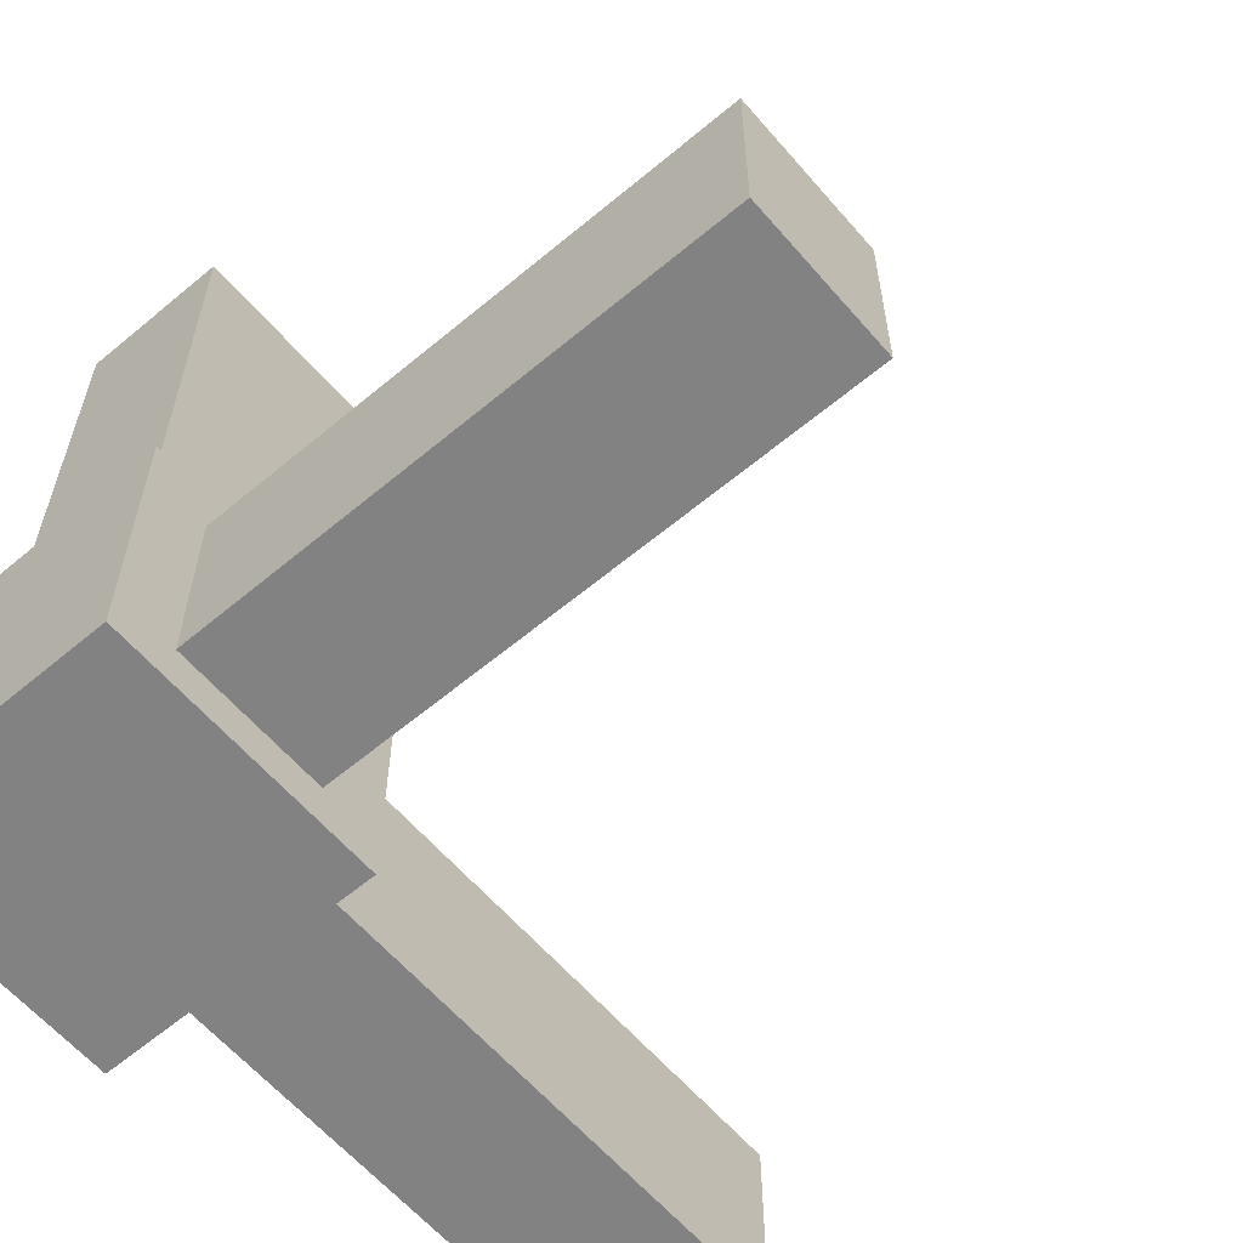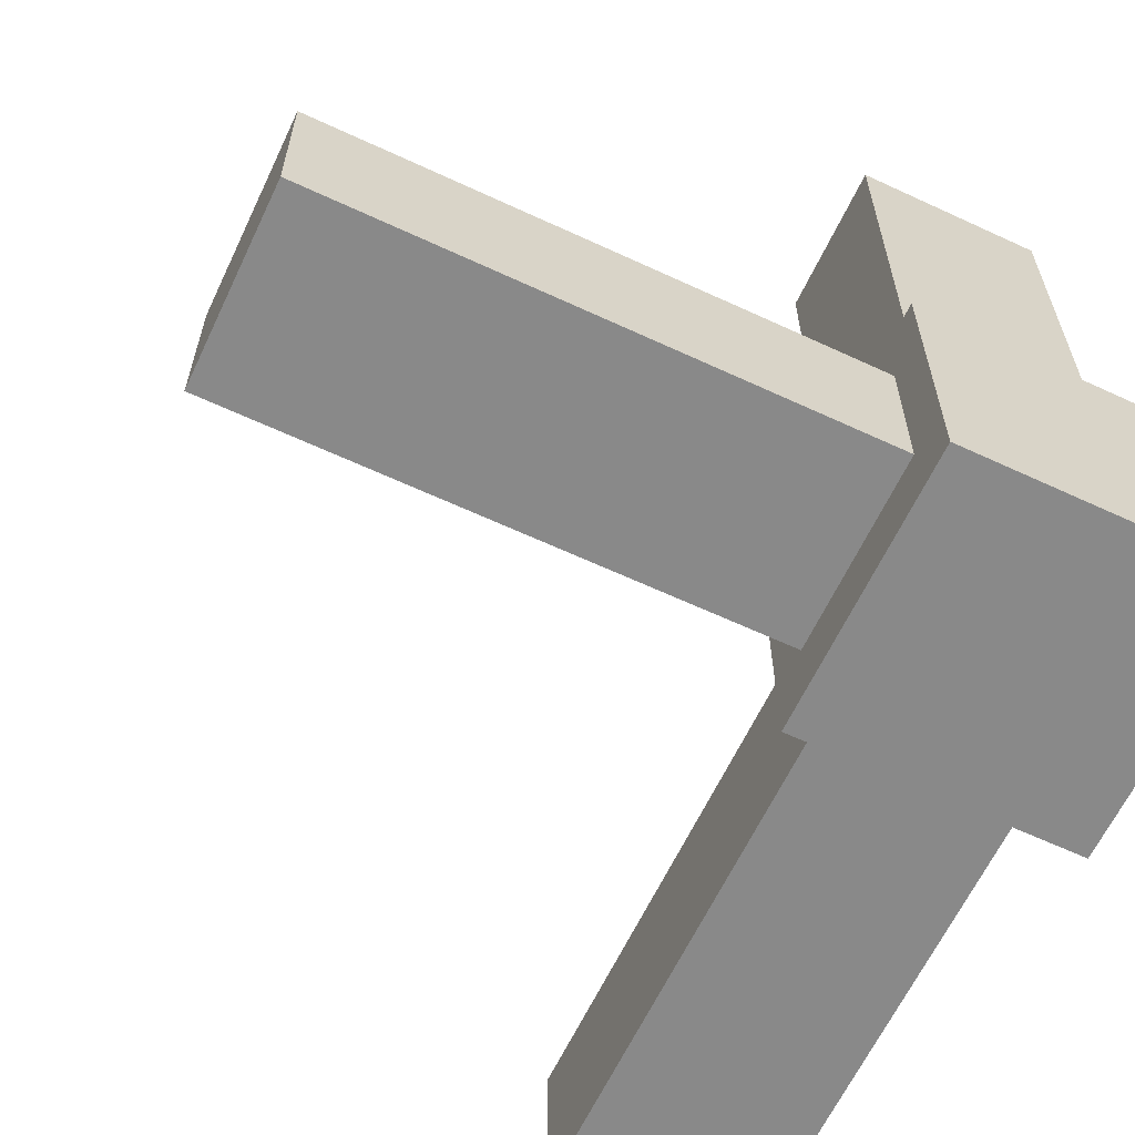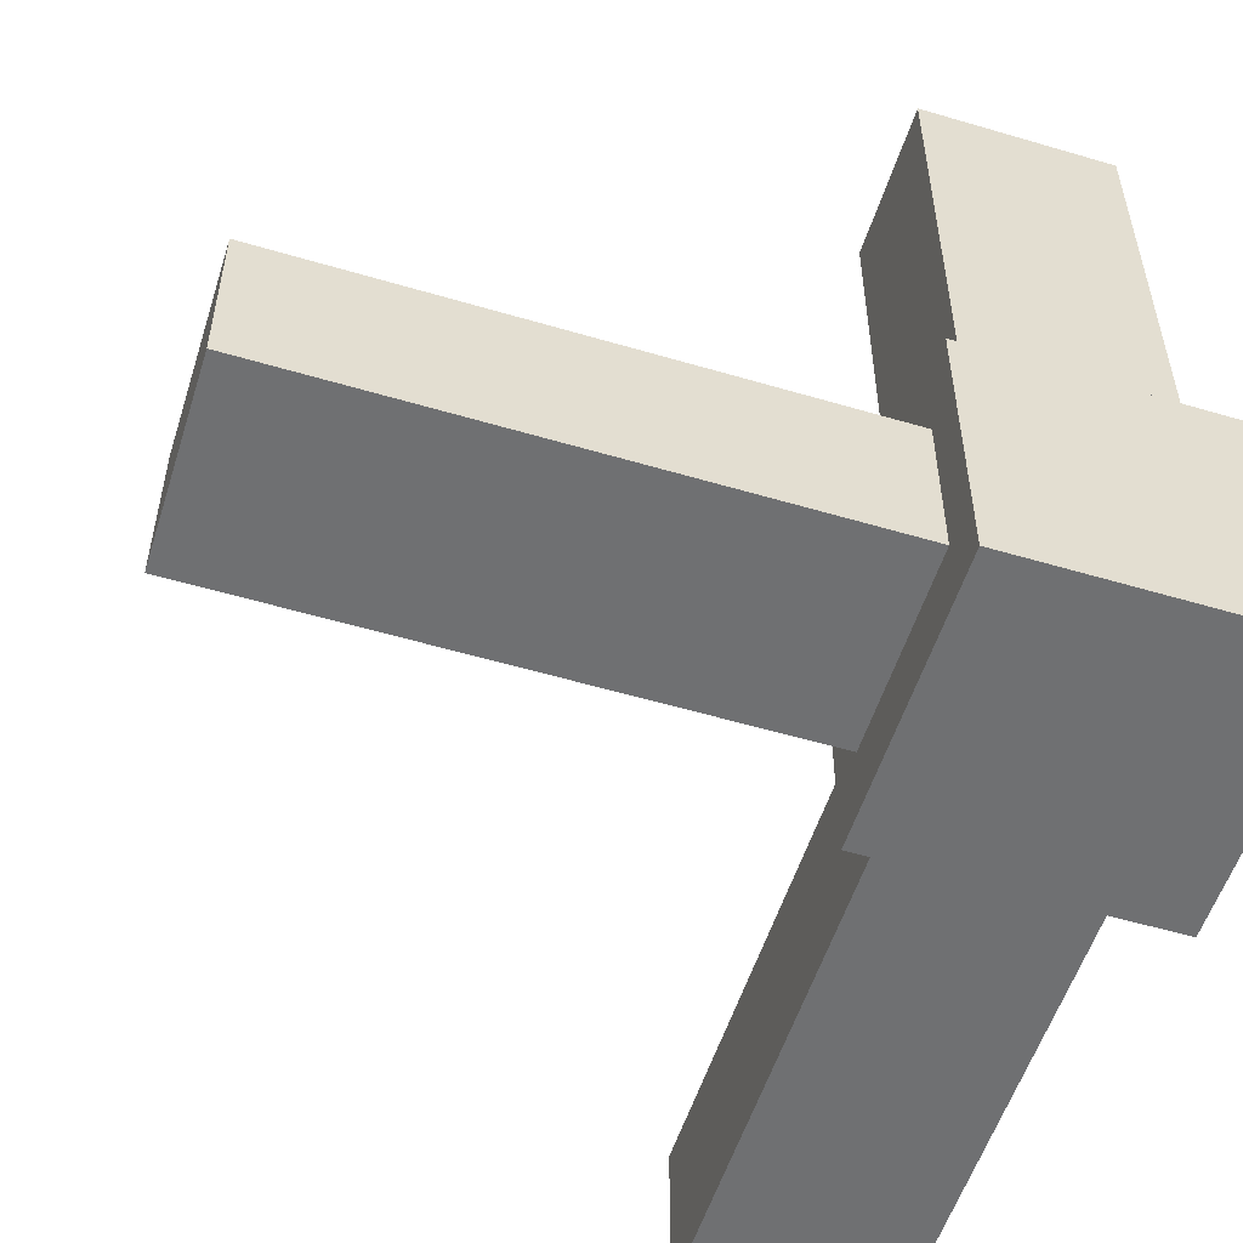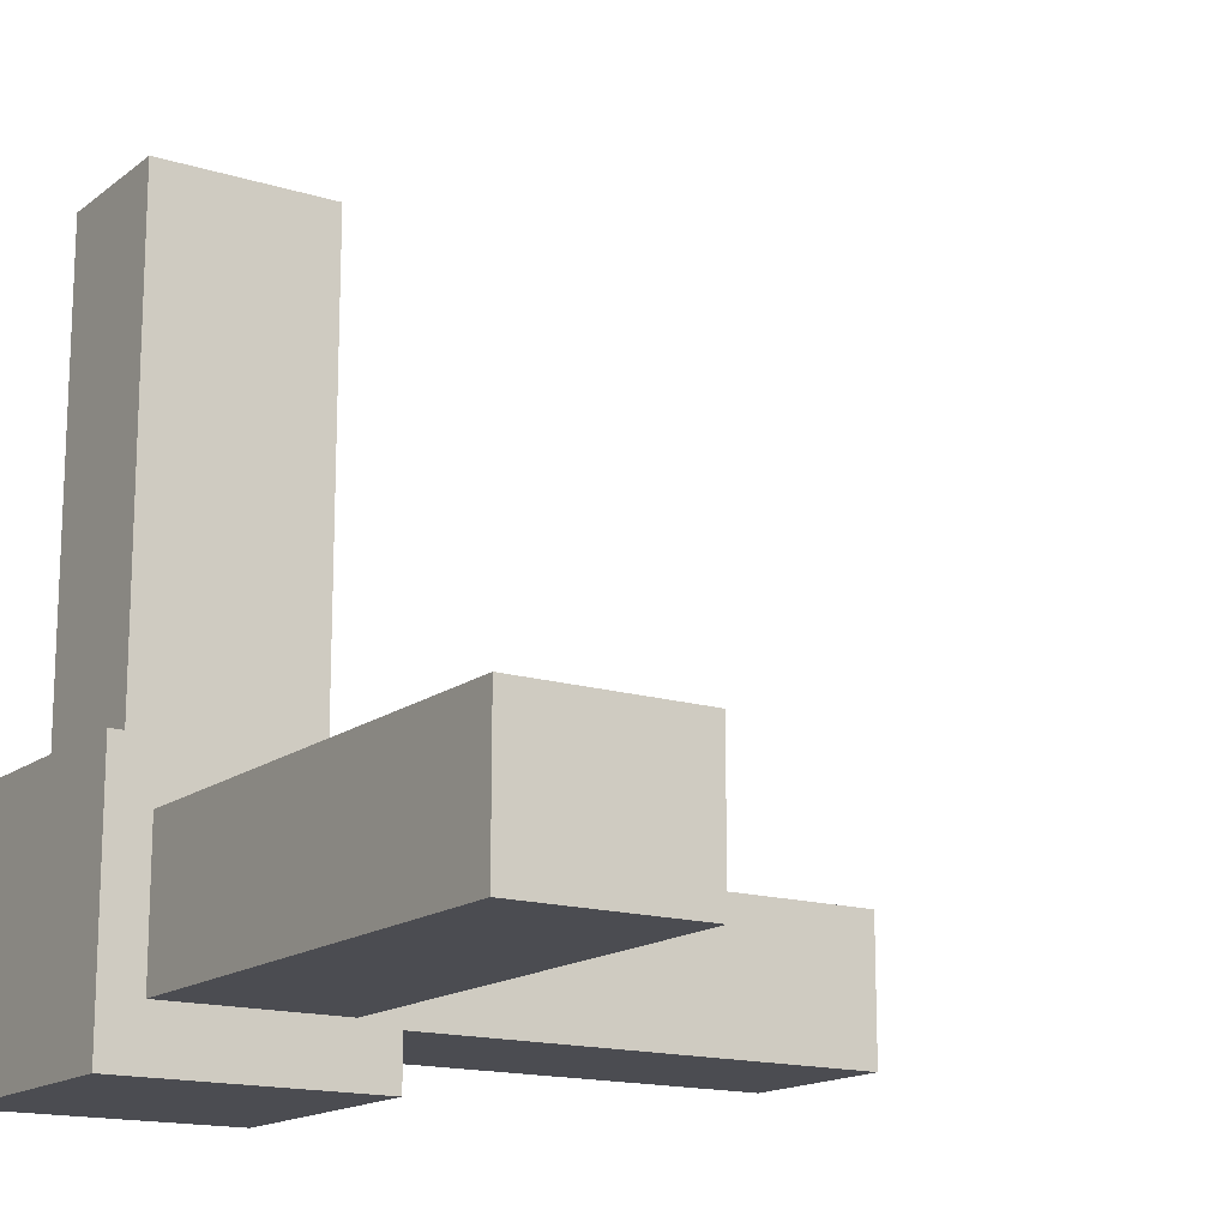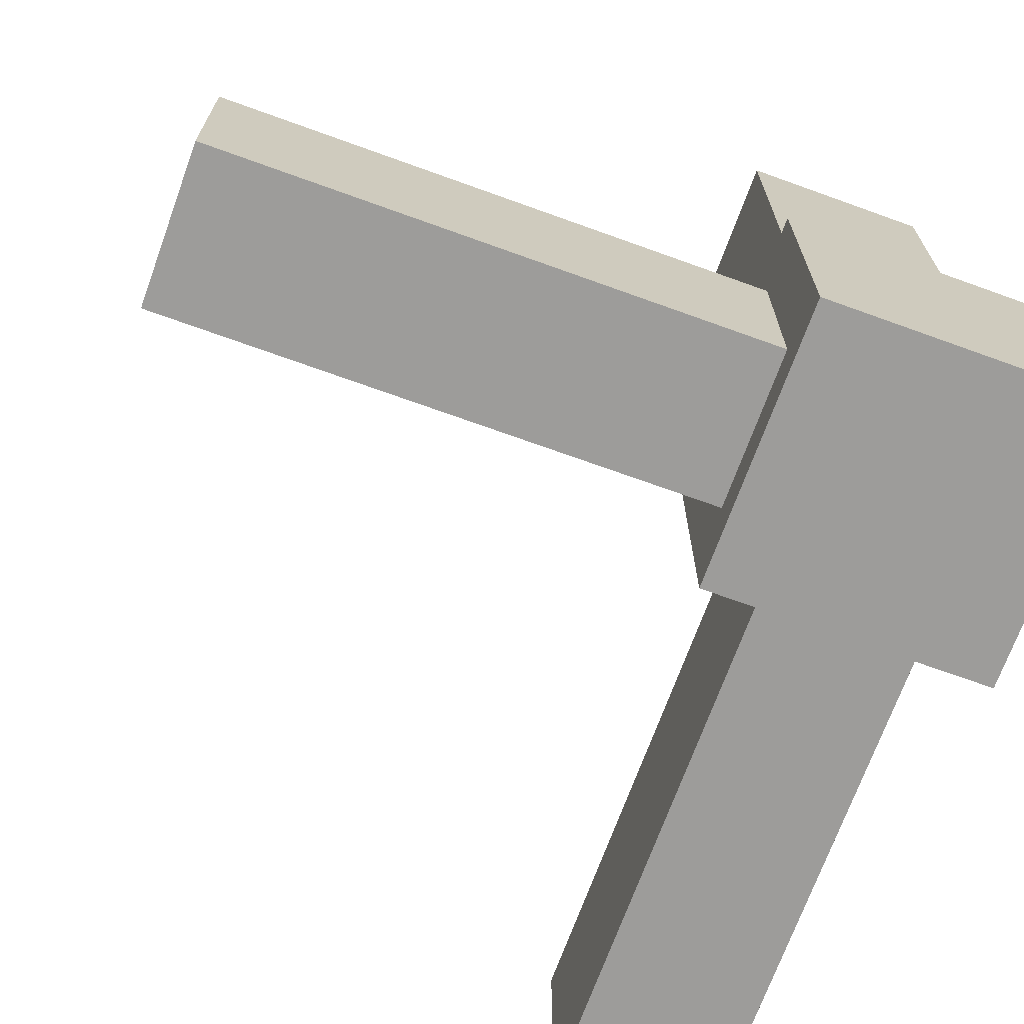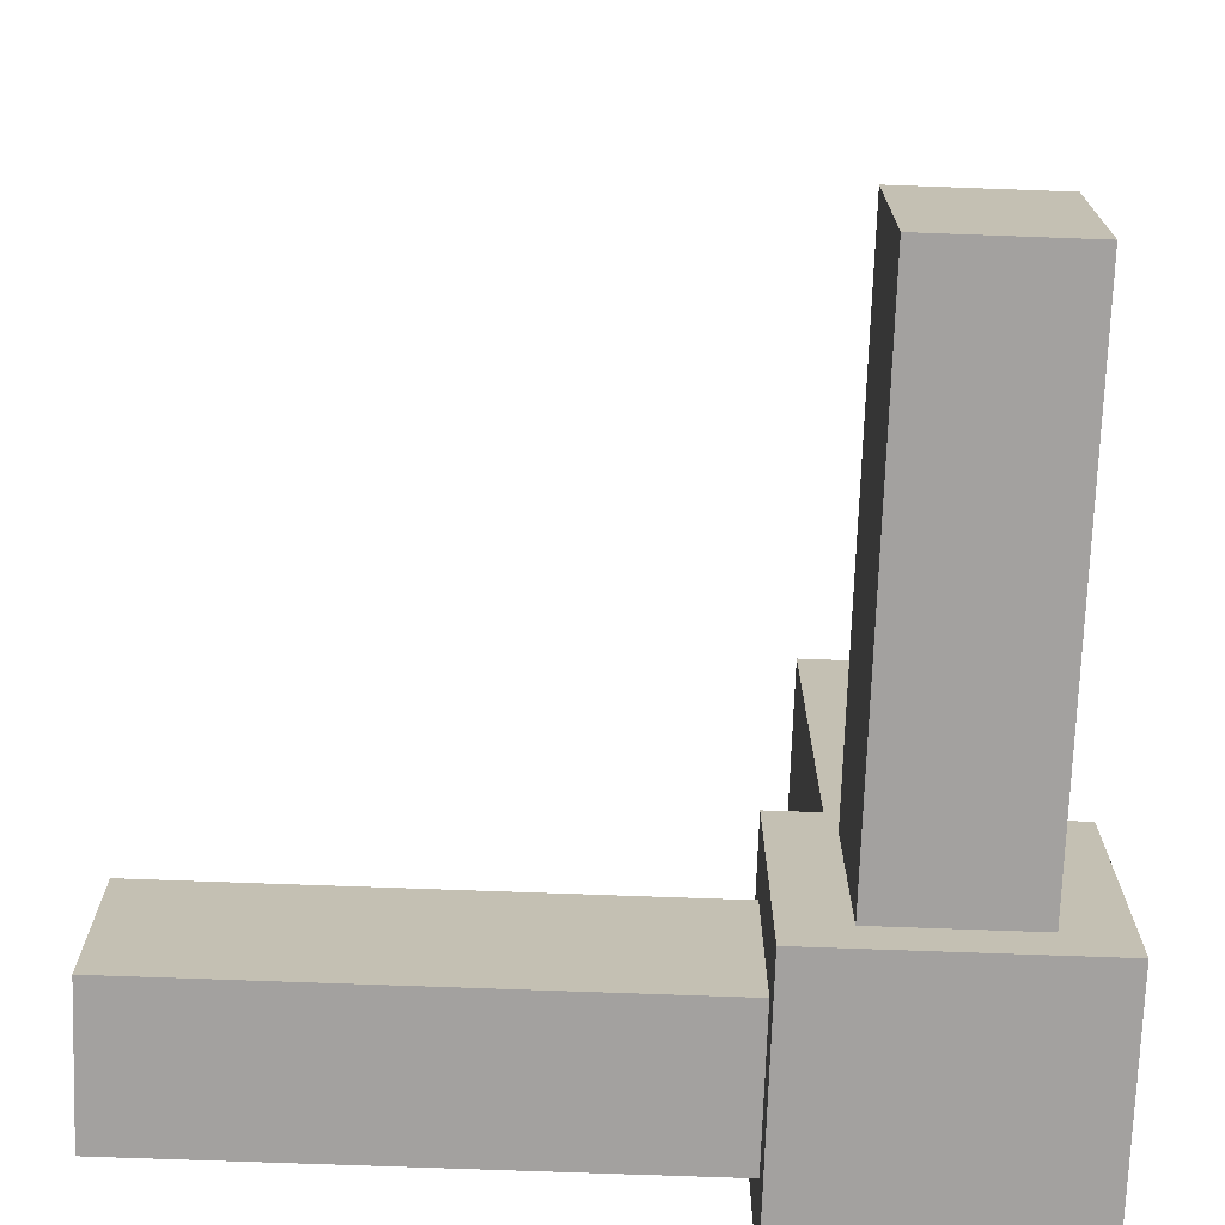
<metadata>
{"format":"obj","ext":"obj","renderer":"f3d","projection":"perspective","resolution":1024,"background":"white","views":[{"elev":-60.9,"azim":-49.5,"up":"+Y"},{"elev":-63.0,"azim":-115.2,"up":"+Z"},{"elev":-54.8,"azim":-107.4,"up":"+Z"},{"elev":-15.5,"azim":56.9,"up":"+Z"},{"elev":-70.1,"azim":160.1,"up":"+Y"},{"elev":-72.3,"azim":87.9,"up":"+Y"}]}
</metadata>
<code>
o axis
v -0.2279 0.2834 1.989
v 0.2279 0.2834 1.989
v -0.2279 -0.2834 1.989
v 0.2279 -0.2834 1.989
v -0.2279 0.2834 -0.0106
v 0.2279 0.2834 -0.0106
v -0.2279 -0.2834 -0.0106
v 0.2279 -0.2834 -0.0106
v 1.989 0.2834 0.2279
v 1.989 0.2834 -0.2279
v 1.989 -0.2834 0.2279
v 1.989 -0.2834 -0.2279
v -0.0106 0.2834 0.2279
v -0.0106 0.2834 -0.2279
v -0.0106 -0.2834 0.2279
v -0.0106 -0.2834 -0.2279
v -0.2834 1.989 0.2279
v -0.2834 1.989 -0.2279
v 0.2834 1.989 0.2279
v 0.2834 1.989 -0.2279
v -0.2834 -0.0106 0.2279
v -0.2834 -0.0106 -0.2279
v 0.2834 -0.0106 0.2279
v 0.2834 -0.0106 -0.2279
v -0.4122 -0.4122 -0.4122
v -0.4122 -0.4122 0.4122
v -0.4122 0.4122 -0.4122
v -0.4122 0.4122 0.4122
v 0.4122 -0.4122 -0.4122
v 0.4122 -0.4122 0.4122
v 0.4122 0.4122 -0.4122
v 0.4122 0.4122 0.4122
f 5 3 1
f 3 8 4
f 7 6 8
f 2 8 6
f 1 4 2
f 5 2 6
f 13 11 9
f 11 16 12
f 15 14 16
f 10 16 14
f 9 12 10
f 13 10 14
f 21 19 17
f 19 24 20
f 23 22 24
f 18 24 22
f 17 20 18
f 21 18 22
f 26 27 25
f 28 31 27
f 32 29 31
f 30 25 29
f 31 25 27
f 28 30 32
f 5 7 3
f 3 7 8
f 7 5 6
f 2 4 8
f 1 3 4
f 5 1 2
f 13 15 11
f 11 15 16
f 15 13 14
f 10 12 16
f 9 11 12
f 13 9 10
f 21 23 19
f 19 23 24
f 23 21 22
f 18 20 24
f 17 19 20
f 21 17 18
f 26 28 27
f 28 32 31
f 32 30 29
f 30 26 25
f 31 29 25
f 28 26 30

</code>
